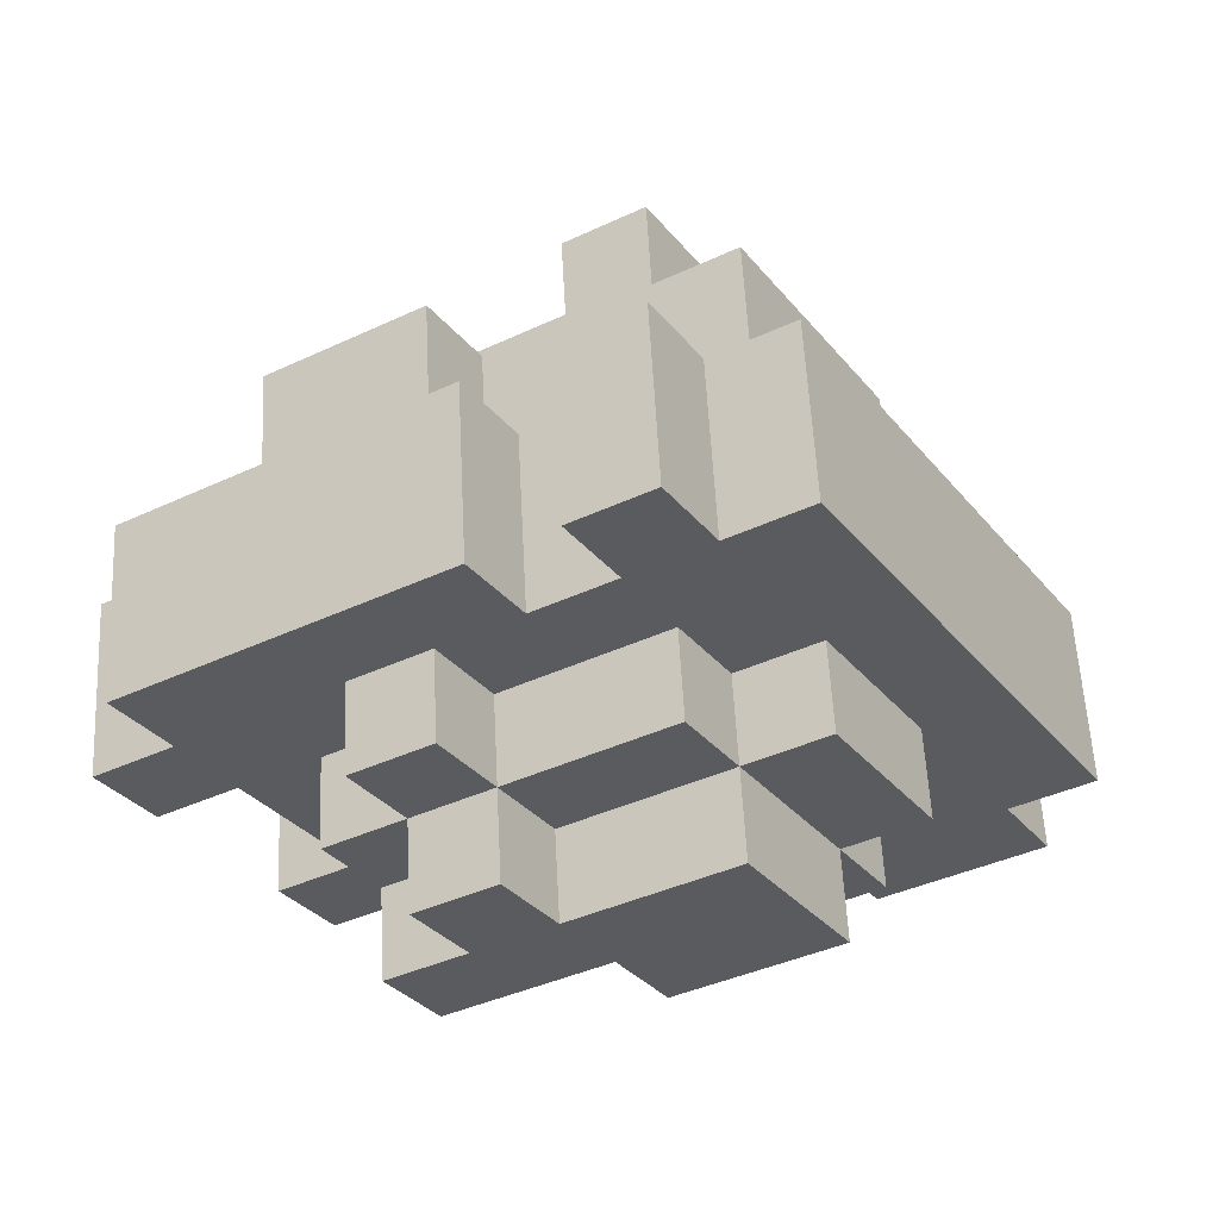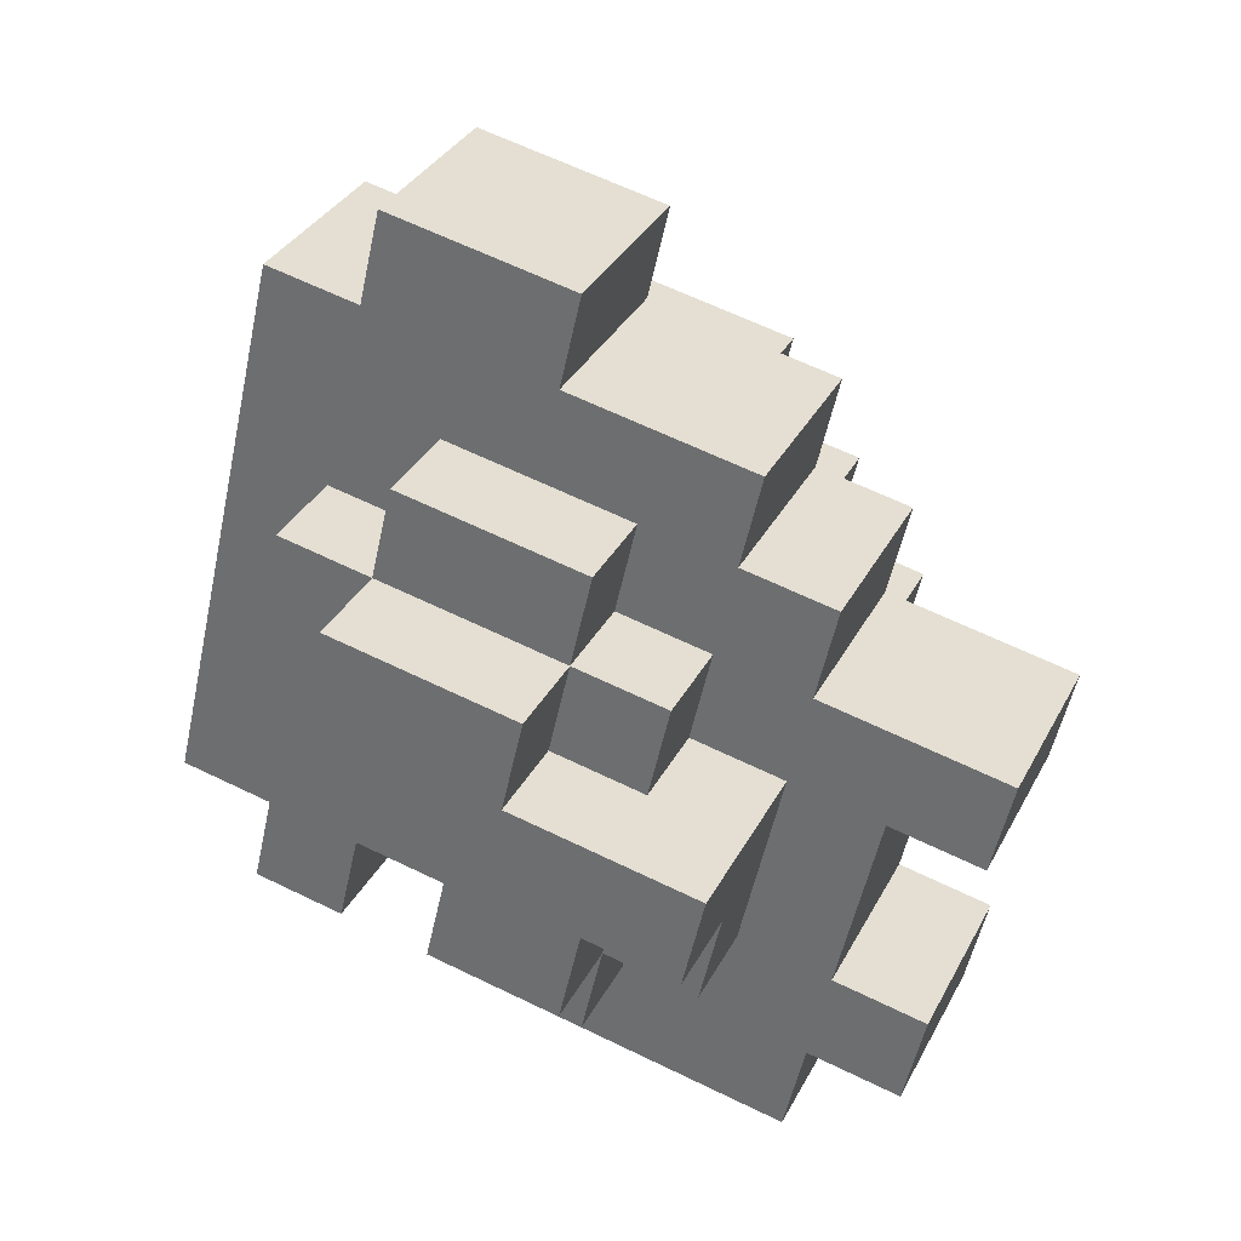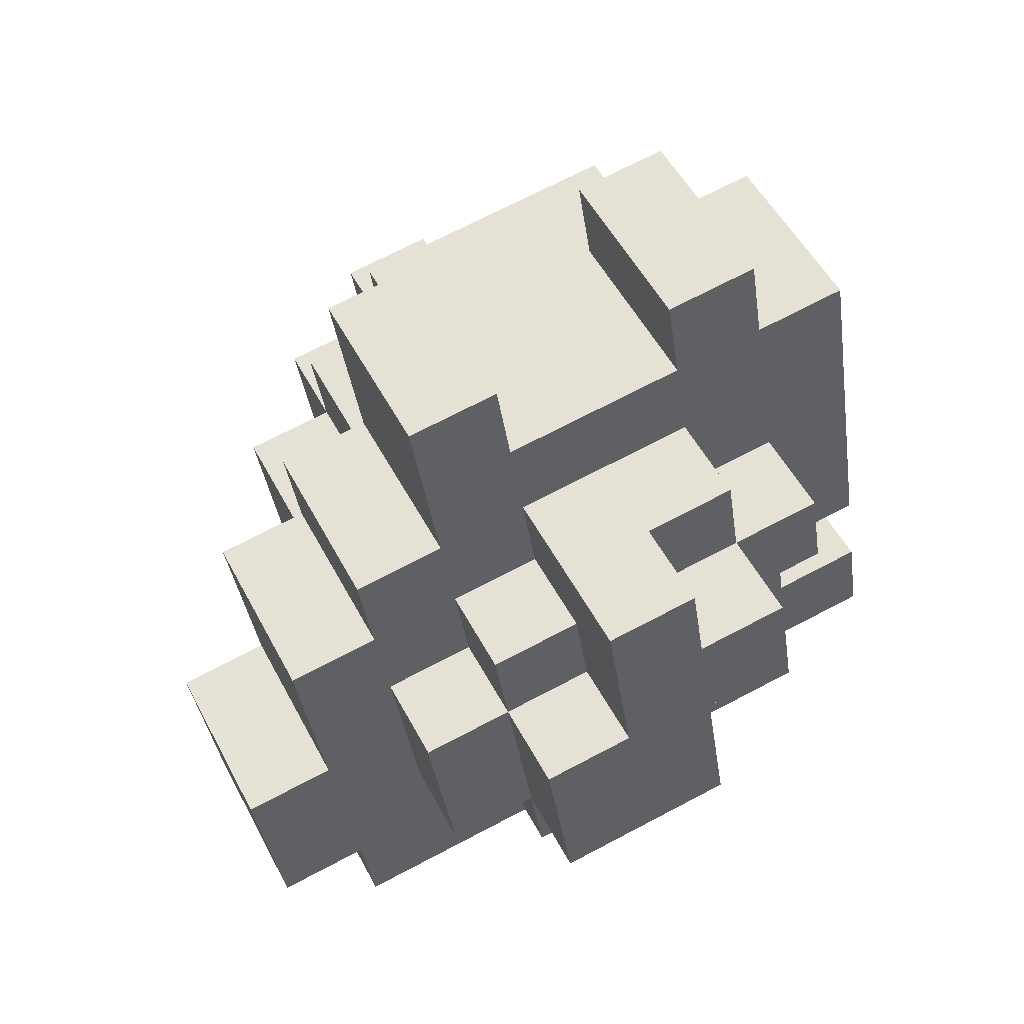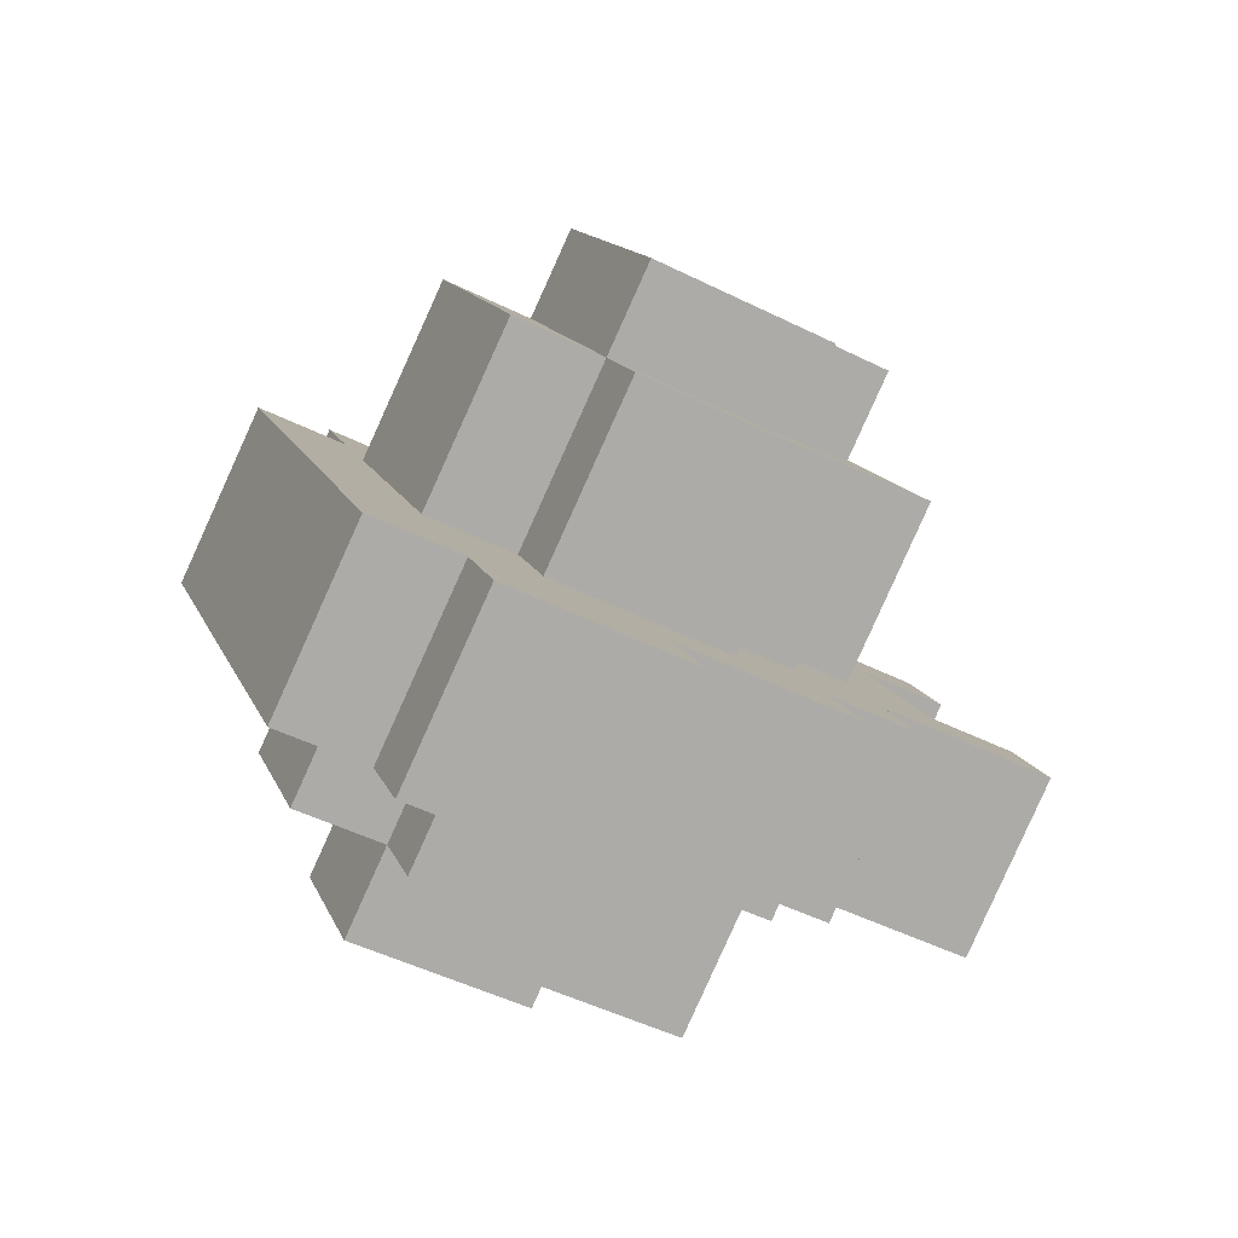
<metadata>
{"format":"obj","ext":"obj","renderer":"f3d","projection":"perspective","resolution":1024,"background":"white","views":[{"elev":-3.4,"azim":132.8,"up":"+Z"},{"elev":-76.5,"azim":-94.5,"up":"+Z"},{"elev":-52.6,"azim":24.2,"up":"+Z"},{"elev":-11.3,"azim":-98.1,"up":"+Z"}]}
</metadata>
<code>
g Object004
v 1.027 2.579 -1.585
v 0.7636 3.498 -1.292
v -1.054 3.229 -2.083
v -0.79 2.309 -2.375
v -0.2629 0.471 -2.961
v -0.79 2.309 -2.375
v -1.699 2.175 -2.771
v -1.171 0.3364 -3.356
v 2.463 0.8748 -1.774
v 1.936 2.713 -1.189
v 1.027 2.579 -1.585
v 1.554 0.7402 -2.17
v 0.9092 -0.3136 -2.858
v 0.6457 0.6056 -2.565
v -0.2629 0.471 -2.961
v 0.0006709 -0.4482 -3.253
v 1.497 -0.8626 -4.021
v 2.405 -0.728 -3.626
v 2.142 0.1912 -3.333
v 1.878 1.11 -3.04
v 1.351 2.949 -2.455
v 0.9698 0.9757 -3.436
v -0.4659 2.679 -3.246
v 0.06119 0.8411 -3.831
v 2.787 1.245 -2.645
v 3.05 0.3258 -2.938
v 3.635 0.09027 -1.672
v 3.371 1.009 -1.379
v 2.463 0.8748 -1.774
v 2.726 -0.04435 -2.067
v 2.99 -0.9635 -2.36
v 2.726 -0.04435 -2.067
v 1.818 -0.179 -2.462
v 2.081 -1.098 -2.755
v 3.838 -2.118 -1.386
v 4.747 -1.984 -0.9909
v 3.692 1.693 0.1797
v 3.311 -0.2798 -0.801
v 2.666 -1.334 -1.489
v 2.402 -0.4144 -1.196
v 3.047 0.6393 -0.5084
v 2.784 1.559 -0.2157
v 2.139 0.5047 -0.9038
v 2.52 2.478 0.07693
v 2.257 3.397 0.3696
v 1.993 4.316 0.6622
v 1.612 2.343 -0.3185
v 0.4396 3.128 -0.4213
v -3.458 3.508 -1.71
v 0.7031 2.208 -0.7139
v -1.378 2.858 -1.212
v -2.023 1.805 -1.9
v -1.114 1.939 -1.505
v -2.668 0.7508 -2.588
v -2.141 -1.088 -3.174
v -1.496 -0.03373 -2.485
v -1.232 -0.9529 -2.778
v -0.587 0.1009 -2.09
v -0.9684 -1.872 -3.071
v -0.3234 -0.8183 -2.383
v -0.05986 -1.737 -2.675
v 0.4672 -3.576 -3.261
v 1.376 -3.441 -2.865
v 1.112 -2.522 -2.573
v 0.8487 -1.603 -2.28
v 0.5852 -0.6837 -1.987
v -0.3234 -0.8183 -2.383
v 2.666 -1.334 -1.489
v 2.929 -2.253 -1.782
v -0.3234 -0.8183 -2.383
v -0.05986 -1.737 -2.675
v 0.4672 -3.576 -3.261
v -3.576 0.6162 -2.984
v -2.668 0.7508 -2.588
v -3.195 2.589 -2.003
v -4.103 2.455 -2.398
v -3.458 3.508 -1.71
v -3.195 2.589 -2.003
v -2.668 0.7508 -2.588
v 3.193 -3.172 -2.074
v 4.102 -3.037 -1.679
v 2.666 -1.334 -1.489
v 2.929 -2.253 -1.782
v 3.193 -3.172 -2.074
v 3.429 2.612 0.4724
v 3.165 3.532 0.765
v -1.378 2.858 -1.212
v -1.054 3.229 -2.083
v 0.7636 3.498 -1.292
v 0.4396 3.128 -0.4213
v 0.4396 3.128 -0.4213
v 0.7636 3.498 -1.292
v 1.027 2.579 -1.585
v 0.7031 2.208 -0.7139
v 0.7031 2.208 -0.7139
v 1.027 2.579 -1.585
v 1.936 2.713 -1.189
v 1.612 2.343 -0.3185
v 1.612 2.343 -0.3185
v 1.936 2.713 -1.189
v 2.463 0.8748 -1.774
v 2.139 0.5047 -0.9038
v 2.139 0.5047 -0.9038
v 2.463 0.8748 -1.774
v 3.371 1.009 -1.379
v 3.047 0.6393 -0.5084
v 3.047 0.6393 -0.5084
v 3.371 1.009 -1.379
v 3.635 0.09027 -1.672
v 3.311 -0.2798 -0.801
v 3.311 -0.2798 -0.801
v 3.635 0.09027 -1.672
v 2.726 -0.04435 -2.067
v 2.402 -0.4144 -1.196
v 2.402 -0.4144 -1.196
v 2.726 -0.04435 -2.067
v 2.99 -0.9635 -2.36
v 2.666 -1.334 -1.489
v 2.405 -0.728 -3.626
v 1.497 -0.8626 -4.021
v 0.8487 -1.603 -2.28
v 2.081 -1.098 -2.755
v 2.99 -0.9635 -2.36
v 2.666 -1.334 -1.489
v 0.5852 -0.6837 -1.987
v 0.9092 -0.3136 -2.858
v 0.0006709 -0.4482 -3.253
v -0.3234 -0.8183 -2.383
v -0.3234 -0.8183 -2.383
v 0.0006709 -0.4482 -3.253
v -0.2629 0.471 -2.961
v -0.587 0.1009 -2.09
v -0.587 0.1009 -2.09
v -0.2629 0.471 -2.961
v -1.171 0.3364 -3.356
v -1.496 -0.03373 -2.485
v -1.496 -0.03373 -2.485
v -1.171 0.3364 -3.356
v -1.699 2.175 -2.771
v -2.023 1.805 -1.9
v -2.023 1.805 -1.9
v -1.699 2.175 -2.771
v -0.79 2.309 -2.375
v -1.114 1.939 -1.505
v -1.114 1.939 -1.505
v -0.79 2.309 -2.375
v -1.054 3.229 -2.083
v -1.378 2.858 -1.212
v -0.79 2.309 -2.375
v -0.4659 2.679 -3.246
v 1.351 2.949 -2.455
v 1.027 2.579 -1.585
v 1.027 2.579 -1.585
v 1.351 2.949 -2.455
v 1.878 1.11 -3.04
v 1.554 0.7402 -2.17
v 1.554 0.7402 -2.17
v 1.878 1.11 -3.04
v 2.787 1.245 -2.645
v 2.463 0.8748 -1.774
v 2.463 0.8748 -1.774
v 2.787 1.245 -2.645
v 3.05 0.3258 -2.938
v 2.726 -0.04435 -2.067
v 2.726 -0.04435 -2.067
v 3.05 0.3258 -2.938
v 2.142 0.1912 -3.333
v 1.818 -0.179 -2.462
v 1.818 -0.179 -2.462
v 2.142 0.1912 -3.333
v 2.405 -0.728 -3.626
v 2.081 -1.098 -2.755
v 0.5852 -0.6837 -1.987
v 0.8487 -1.603 -2.28
v 1.497 -0.8626 -4.021
v 0.9092 -0.3136 -2.858
v 0.9698 0.9757 -3.436
v 0.6457 0.6056 -2.565
v 0.6457 0.6056 -2.565
v 0.9698 0.9757 -3.436
v 0.06119 0.8411 -3.831
v -0.2629 0.471 -2.961
v -0.2629 0.471 -2.961
v 0.06119 0.8411 -3.831
v -0.4659 2.679 -3.246
v -0.79 2.309 -2.375
v -2.674 1.378 2.27
v 0.05184 1.782 3.457
v 0.3154 0.8627 3.164
v -2.41 0.4588 1.978
v -3.319 0.3242 1.582
v -2.41 0.4588 1.978
v -1.883 -1.38 1.392
v -2.792 -1.514 0.997
v -1.883 -1.38 1.392
v -0.9747 -1.245 1.788
v -0.7111 -2.164 1.495
v -1.62 -2.299 1.1
v -0.008687 0.4926 4.035
v 0.2549 -0.4266 3.742
v -0.6537 -0.5612 3.347
v -2.734 0.08871 2.848
v -1.299 -1.615 2.659
v -1.035 -2.534 2.366
v -2.207 -1.75 2.263
v -0.1266 -2.4 2.761
v -0.3296 -0.1911 2.476
v 0.5789 -0.05652 2.871
v 0.1975 -2.03 1.891
v 0.8425 -0.9757 2.579
v 1.751 -0.8411 2.974
v -0.4476 -3.083 1.203
v 2.278 -2.679 2.389
v -0.7111 -2.164 1.495
v 3.044 0.9529 1.921
v 4.098 -2.724 0.7504
v 2.926 -1.939 0.6476
v 2.136 0.8183 1.526
v 3.19 -2.858 0.3549
v 2.545 -3.912 -0.3331
v 3.453 -3.778 0.0623
v 2.281 -2.993 -0.04047
v 0.2006 -2.343 -0.5387
v 0.4641 -3.262 -0.8313
v -0.1809 -4.316 -1.519
v 0.7277 -4.181 -1.124
v -0.06297 -1.424 -0.246
v -0.9716 -1.559 -0.6415
v 2.926 -1.939 0.6476
v 2.399 -0.1009 1.233
v 2.136 0.8183 1.526
v 2.399 -0.1009 1.233
v 1.491 -0.2355 0.8375
v 2.136 0.8183 1.526
v 1.872 1.737 1.818
v 1.609 2.657 2.111
v 1.345 3.576 2.403
v 0.7 2.522 1.715
v -4.106 2.768 0.03093
v -2.026 2.118 0.5291
v -2.671 1.064 -0.1589
v -3.843 1.849 -0.2617
v -2.789 -1.828 -1.432
v 2.517 2.791 2.506
v 2.781 1.872 2.214
v -2.144 -0.774 -0.7442
v -1.88 -1.693 -1.037
v -1.235 -0.6393 -0.3488
v -1.617 -2.612 -1.33
v -0.9716 -1.559 -0.6415
v -0.708 -2.478 -0.9341
v -1.762 1.199 0.2365
v -2.789 -1.828 -1.432
v -3.316 0.01062 -0.847
v -3.843 1.849 -0.2617
v -3.843 1.849 -0.2617
v -3.316 0.01062 -0.847
v -4.224 -0.124 -1.242
v -4.751 1.714 -0.6571
v -0.1809 -4.316 -1.519
v -0.708 -2.478 -0.9341
v -0.9716 -1.559 -0.6415
v -3.843 1.849 -0.2617
v -3.195 2.589 -2.003
v -3.458 3.508 -1.71
v -4.106 2.768 0.03093
v -4.106 2.768 0.03093
v -3.458 3.508 -1.71
v 1.993 4.316 0.6622
v 1.345 3.576 2.403
v 1.345 3.576 2.403
v 1.993 4.316 0.6622
v 2.257 3.397 0.3696
v 1.609 2.657 2.111
v -4.751 1.714 -0.6571
v -4.103 2.455 -2.398
v -3.195 2.589 -2.003
v -3.843 1.849 -0.2617
v 1.609 2.657 2.111
v 2.257 3.397 0.3696
v 3.165 3.532 0.765
v 2.517 2.791 2.506
v 2.517 2.791 2.506
v 3.165 3.532 0.765
v 3.429 2.612 0.4724
v 2.781 1.872 2.214
v 2.781 1.872 2.214
v 3.429 2.612 0.4724
v 2.52 2.478 0.07693
v 1.872 1.737 1.818
v -3.316 0.01062 -0.847
v -2.668 0.7508 -2.588
v -3.576 0.6162 -2.984
v -4.224 -0.124 -1.242
v -4.224 -0.124 -1.242
v -3.576 0.6162 -2.984
v -4.103 2.455 -2.398
v -4.751 1.714 -0.6571
v 1.872 1.737 1.818
v 2.52 2.478 0.07693
v 2.784 1.559 -0.2157
v 2.136 0.8183 1.526
v 2.136 0.8183 1.526
v 2.784 1.559 -0.2157
v 3.692 1.693 0.1797
v 3.044 0.9529 1.921
v -1.88 -1.693 -1.037
v -1.232 -0.9529 -2.778
v -2.141 -1.088 -3.174
v -2.789 -1.828 -1.432
v -2.789 -1.828 -1.432
v -2.141 -1.088 -3.174
v -2.668 0.7508 -2.588
v -3.316 0.01062 -0.847
v -0.708 -2.478 -0.9341
v -0.05986 -1.737 -2.675
v -0.9684 -1.872 -3.071
v -1.617 -2.612 -1.33
v -1.617 -2.612 -1.33
v -0.9684 -1.872 -3.071
v -1.232 -0.9529 -2.778
v -1.88 -1.693 -1.037
v 4.747 -1.984 -0.9909
v 4.098 -2.724 0.7504
v 3.044 0.9529 1.921
v 3.692 1.693 0.1797
v 2.281 -2.993 -0.04047
v 2.929 -2.253 -1.782
v 1.112 -2.522 -2.573
v 0.4641 -3.262 -0.8313
v 4.098 -2.724 0.7504
v 4.747 -1.984 -0.9909
v 3.838 -2.118 -1.386
v 3.19 -2.858 0.3549
v 0.4641 -3.262 -0.8313
v 1.112 -2.522 -2.573
v 1.376 -3.441 -2.865
v 0.7277 -4.181 -1.124
v 0.7277 -4.181 -1.124
v 1.376 -3.441 -2.865
v 0.4672 -3.576 -3.261
v -0.1809 -4.316 -1.519
v -0.1809 -4.316 -1.519
v 0.4672 -3.576 -3.261
v -0.05986 -1.737 -2.675
v -0.708 -2.478 -0.9341
v 3.19 -2.858 0.3549
v 3.838 -2.118 -1.386
v 4.102 -3.037 -1.679
v 3.453 -3.778 0.0623
v 3.453 -3.778 0.0623
v 4.102 -3.037 -1.679
v 3.193 -3.172 -2.074
v 2.545 -3.912 -0.3331
v 2.545 -3.912 -0.3331
v 3.193 -3.172 -2.074
v 2.929 -2.253 -1.782
v 2.281 -2.993 -0.04047
v -2.026 2.118 0.5291
v -2.674 1.378 2.27
v -2.41 0.4588 1.978
v -1.762 1.199 0.2365
v -1.762 1.199 0.2365
v -2.41 0.4588 1.978
v -3.319 0.3242 1.582
v -2.671 1.064 -0.1589
v -2.671 1.064 -0.1589
v -3.319 0.3242 1.582
v -2.792 -1.514 0.997
v -2.144 -0.774 -0.7442
v -2.144 -0.774 -0.7442
v -2.792 -1.514 0.997
v -1.883 -1.38 1.392
v -1.235 -0.6393 -0.3488
v -1.235 -0.6393 -0.3488
v -1.883 -1.38 1.392
v -1.62 -2.299 1.1
v -0.9716 -1.559 -0.6415
v -0.9716 -1.559 -0.6415
v -1.62 -2.299 1.1
v -0.7111 -2.164 1.495
v -0.06297 -1.424 -0.246
v -0.06297 -1.424 -0.246
v -0.7111 -2.164 1.495
v -0.4476 -3.083 1.203
v 0.2006 -2.343 -0.5387
v 0.2006 -2.343 -0.5387
v -0.4476 -3.083 1.203
v 2.278 -2.679 2.389
v 2.926 -1.939 0.6476
v 2.926 -1.939 0.6476
v 2.278 -2.679 2.389
v 1.751 -0.8411 2.974
v 2.399 -0.1009 1.233
v 2.399 -0.1009 1.233
v 1.751 -0.8411 2.974
v 0.8425 -0.9757 2.579
v 1.491 -0.2355 0.8375
v 1.491 -0.2355 0.8375
v 0.8425 -0.9757 2.579
v 0.5789 -0.05652 2.871
v 0.7 2.522 1.715
v 0.3154 0.8627 3.164
v -0.008687 0.4926 4.035
v 0.05184 1.782 3.457
v 0.2549 -0.4266 3.742
v 0.7 2.522 1.715
v 0.05184 1.782 3.457
v -2.674 1.378 2.27
v -2.026 2.118 0.5291
v -2.41 0.4588 1.978
v -2.734 0.08871 2.848
v -2.207 -1.75 2.263
v -1.883 -1.38 1.392
v -1.883 -1.38 1.392
v -2.207 -1.75 2.263
v -1.299 -1.615 2.659
v -0.9747 -1.245 1.788
v -0.9747 -1.245 1.788
v -1.299 -1.615 2.659
v -1.035 -2.534 2.366
v -0.7111 -2.164 1.495
v -0.7111 -2.164 1.495
v -1.035 -2.534 2.366
v -0.1266 -2.4 2.761
v 0.1975 -2.03 1.891
v 0.1975 -2.03 1.891
v -0.1266 -2.4 2.761
v -0.6537 -0.5612 3.347
v -0.3296 -0.1911 2.476
v -0.3296 -0.1911 2.476
v -0.6537 -0.5612 3.347
v 0.2549 -0.4266 3.742
v 0.5789 -0.05652 2.871
v 0.3154 0.8627 3.164
v -0.008687 0.4926 4.035
v -2.734 0.08871 2.848
v -2.41 0.4588 1.978
g Object004_0
f 3 2 1
f 4 3 1
f 7 6 5
f 8 7 5
f 11 10 9
f 12 11 9
f 15 14 13
f 16 15 13
f 19 18 17
f 17 20 19
f 17 21 20
f 17 22 21
f 22 23 21
f 22 24 23
f 19 20 25
f 25 26 19
f 29 28 27
f 30 29 27
f 33 32 31
f 34 33 31
f 37 36 35
f 35 38 37
f 35 39 38
f 39 40 38
f 37 38 41
f 41 42 37
f 41 43 42
f 43 44 42
f 43 45 44
f 43 46 45
f 43 47 46
f 47 48 46
f 48 49 46
f 47 50 48
f 48 51 49
f 51 52 49
f 51 53 52
f 52 54 49
f 52 55 54
f 55 52 56
f 57 55 56
f 57 56 58
f 59 57 58
f 59 58 60
f 61 59 60
f 64 63 62
f 62 65 64
f 62 66 65
f 62 67 66
f 64 65 68
f 69 64 68
f 72 71 70
f 75 74 73
f 73 76 75
f 79 78 77
f 35 81 80
f 80 39 35
f 84 83 82
f 86 85 44
f 44 45 86
f 89 88 87
f 90 89 87
f 93 92 91
f 94 93 91
f 97 96 95
f 98 97 95
f 101 100 99
f 102 101 99
f 105 104 103
f 106 105 103
f 109 108 107
f 110 109 107
f 113 112 111
f 114 113 111
f 117 116 115
f 118 117 115
f 121 120 119
f 119 122 121
f 122 123 121
f 123 124 121
f 127 126 125
f 128 127 125
f 131 130 129
f 132 131 129
f 135 134 133
f 136 135 133
f 139 138 137
f 140 139 137
f 143 142 141
f 144 143 141
f 147 146 145
f 148 147 145
f 151 150 149
f 152 151 149
f 155 154 153
f 156 155 153
f 159 158 157
f 160 159 157
f 163 162 161
f 164 163 161
f 167 166 165
f 168 167 165
f 171 170 169
f 172 171 169
f 175 174 173
f 173 176 175
f 176 177 175
f 176 178 177
f 181 180 179
f 182 181 179
f 185 184 183
f 186 185 183
g Object004_1
f 189 188 187
f 190 189 187
f 193 192 191
f 194 193 191
f 197 196 195
f 198 197 195
f 201 200 199
f 199 202 201
f 202 203 201
f 203 204 201
f 202 205 203
f 206 201 204
f 209 208 207
f 210 208 209
f 211 210 209
f 211 209 212
f 212 213 211
f 209 214 212
f 217 216 215
f 215 218 217
f 219 216 217
f 219 217 220
f 220 221 219
f 217 222 220
f 217 223 222
f 223 224 222
f 224 223 225
f 225 226 224
f 223 227 225
f 227 228 225
f 231 230 229
f 234 233 232
f 234 235 233
f 235 236 233
f 236 237 233
f 237 238 233
f 237 239 238
f 239 240 238
f 239 241 240
f 239 242 241
f 242 243 241
f 244 236 235
f 235 245 244
f 246 241 243
f 246 243 247
f 248 246 247
f 248 247 249
f 250 248 249
f 250 249 251
f 252 240 241
f 255 254 253
f 258 257 256
f 256 259 258
f 262 261 260
f 265 264 263
f 266 265 263
f 269 268 267
f 270 269 267
f 273 272 271
f 274 273 271
f 277 276 275
f 278 277 275
f 281 280 279
f 282 281 279
f 285 284 283
f 286 285 283
f 289 288 287
f 290 289 287
f 293 292 291
f 294 293 291
f 297 296 295
f 298 297 295
f 301 300 299
f 302 301 299
f 305 304 303
f 306 305 303
f 309 308 307
f 310 309 307
f 313 312 311
f 314 313 311
f 317 316 315
f 318 317 315
f 321 320 319
f 322 321 319
f 325 324 323
f 326 325 323
f 329 328 327
f 330 329 327
f 333 332 331
f 334 333 331
f 337 336 335
f 338 337 335
f 341 340 339
f 342 341 339
f 345 344 343
f 346 345 343
f 349 348 347
f 350 349 347
f 353 352 351
f 354 353 351
f 357 356 355
f 358 357 355
f 361 360 359
f 362 361 359
f 365 364 363
f 366 365 363
f 369 368 367
f 370 369 367
f 373 372 371
f 374 373 371
f 377 376 375
f 378 377 375
f 381 380 379
f 382 381 379
f 385 384 383
f 386 385 383
f 389 388 387
f 390 389 387
f 393 392 391
f 394 393 391
f 397 396 395
f 398 397 395
f 401 400 399
f 399 402 401
f 402 403 401
f 403 404 401
f 402 405 403
f 406 401 404
f 409 408 407
f 410 409 407
f 413 412 411
f 414 413 411
f 417 416 415
f 418 417 415
f 421 420 419
f 422 421 419
f 425 424 423
f 426 425 423
f 429 428 427
f 430 429 427
f 433 432 431
f 434 433 431
f 437 436 435
f 438 437 435

</code>
